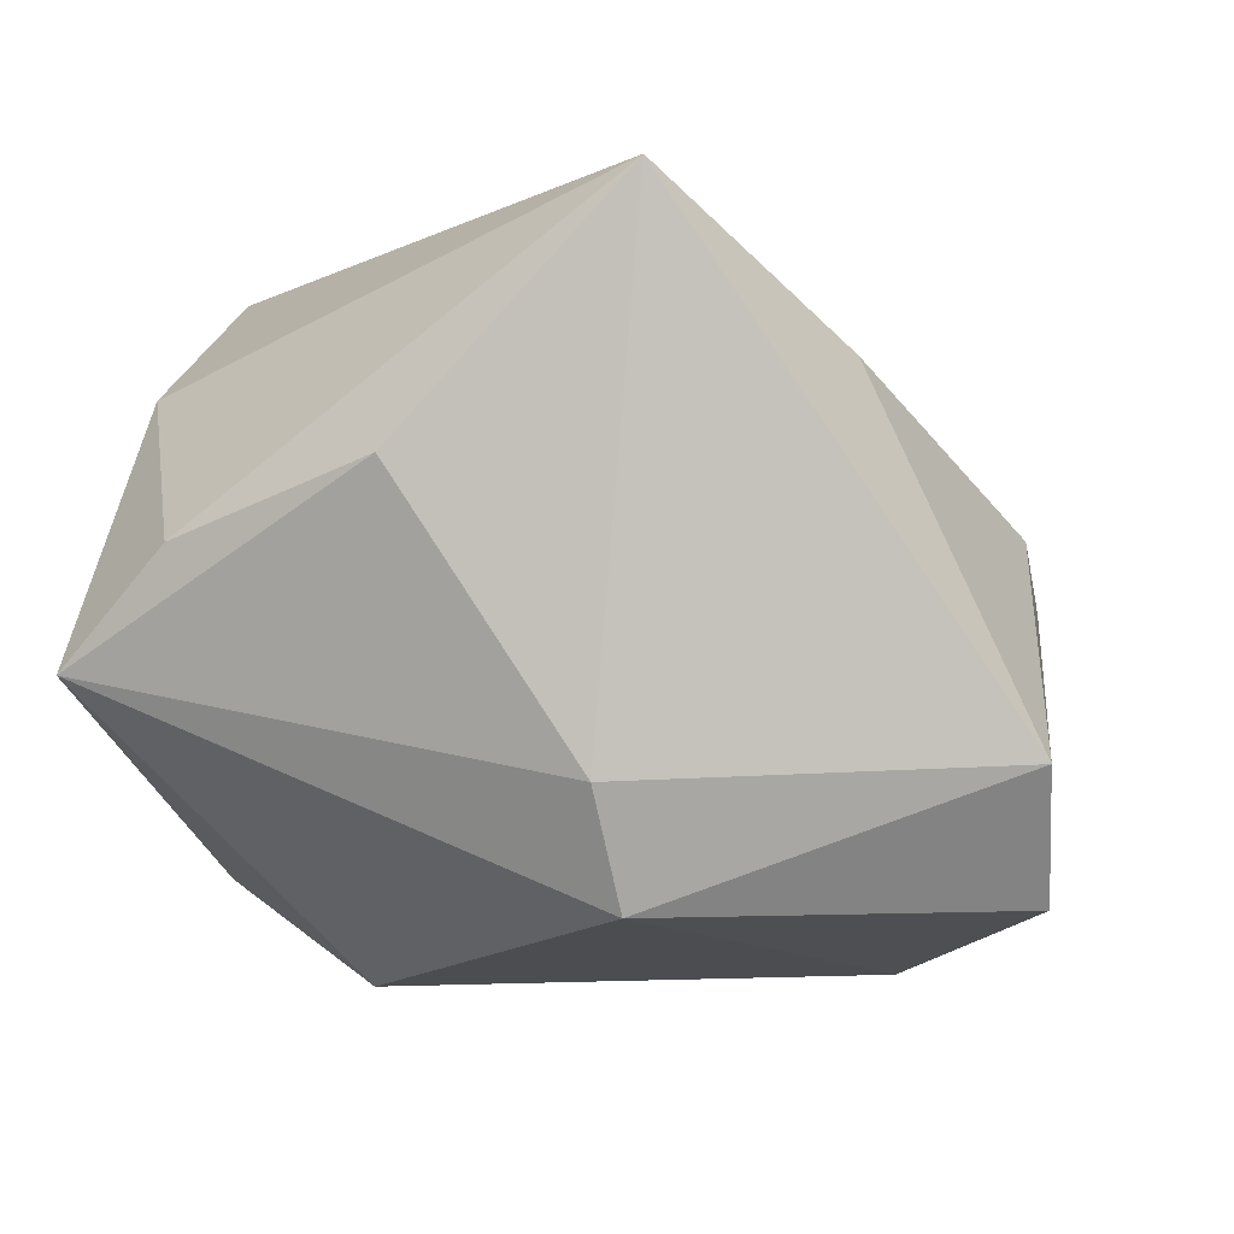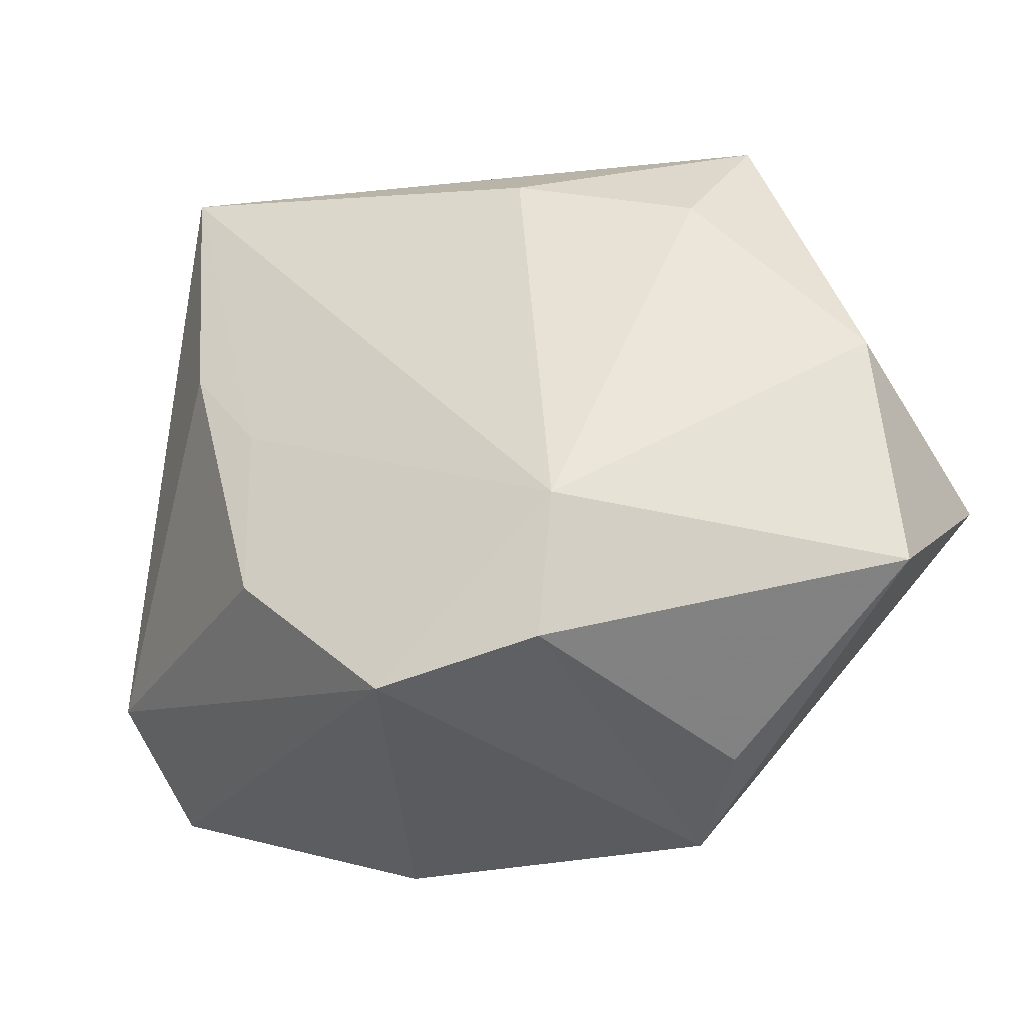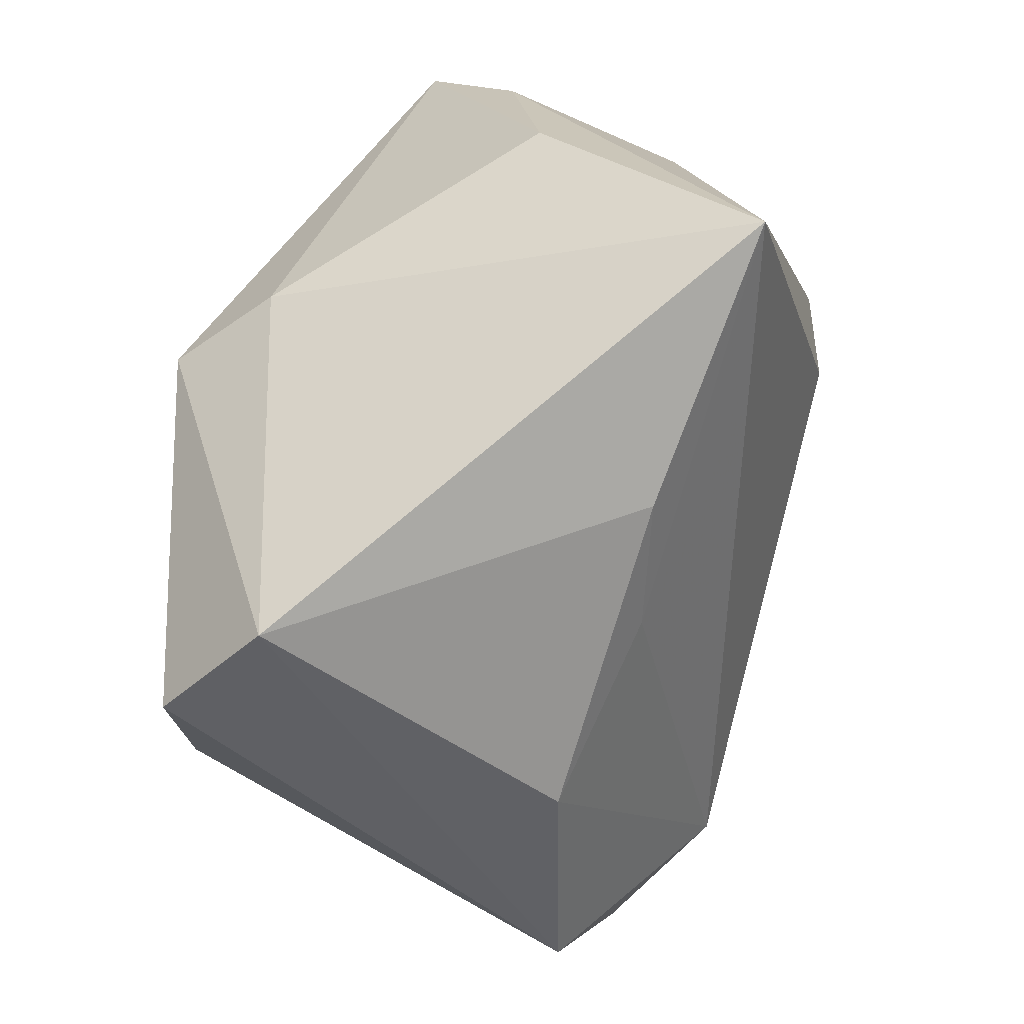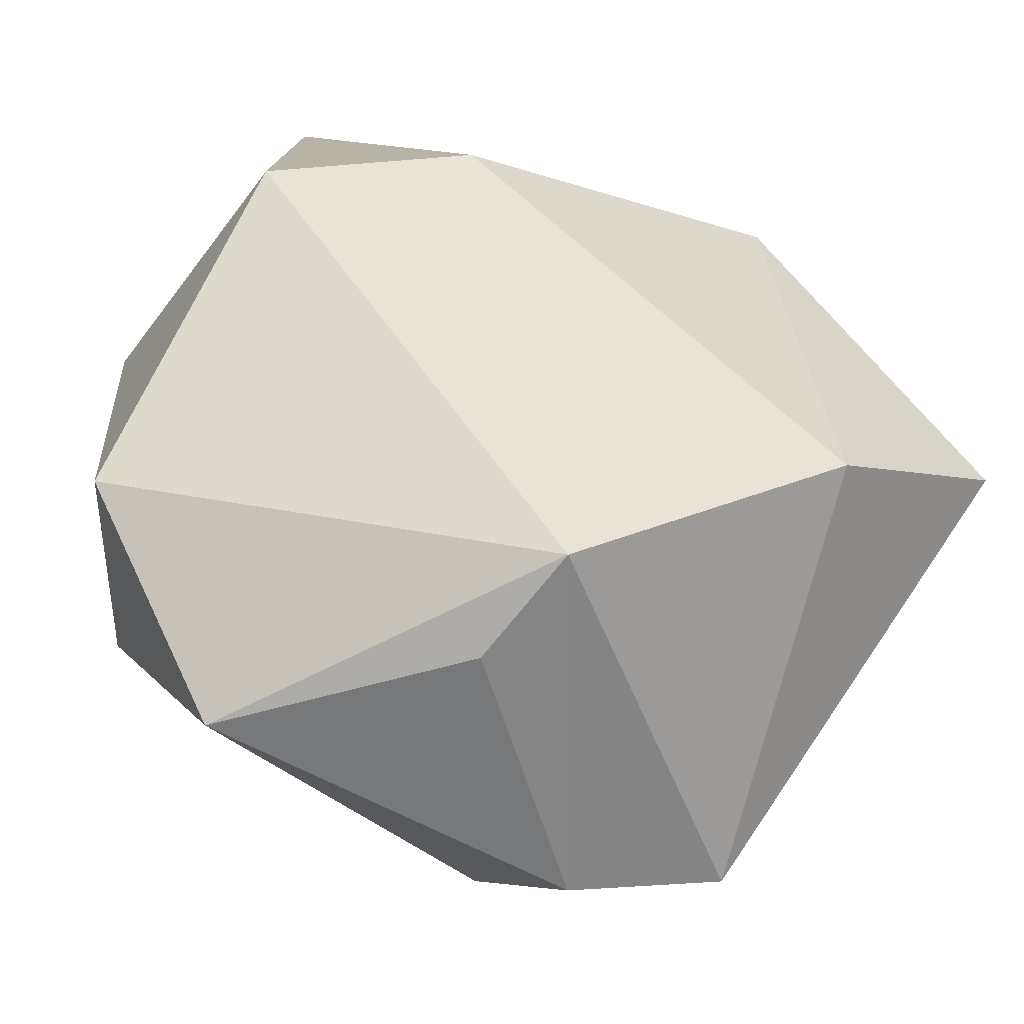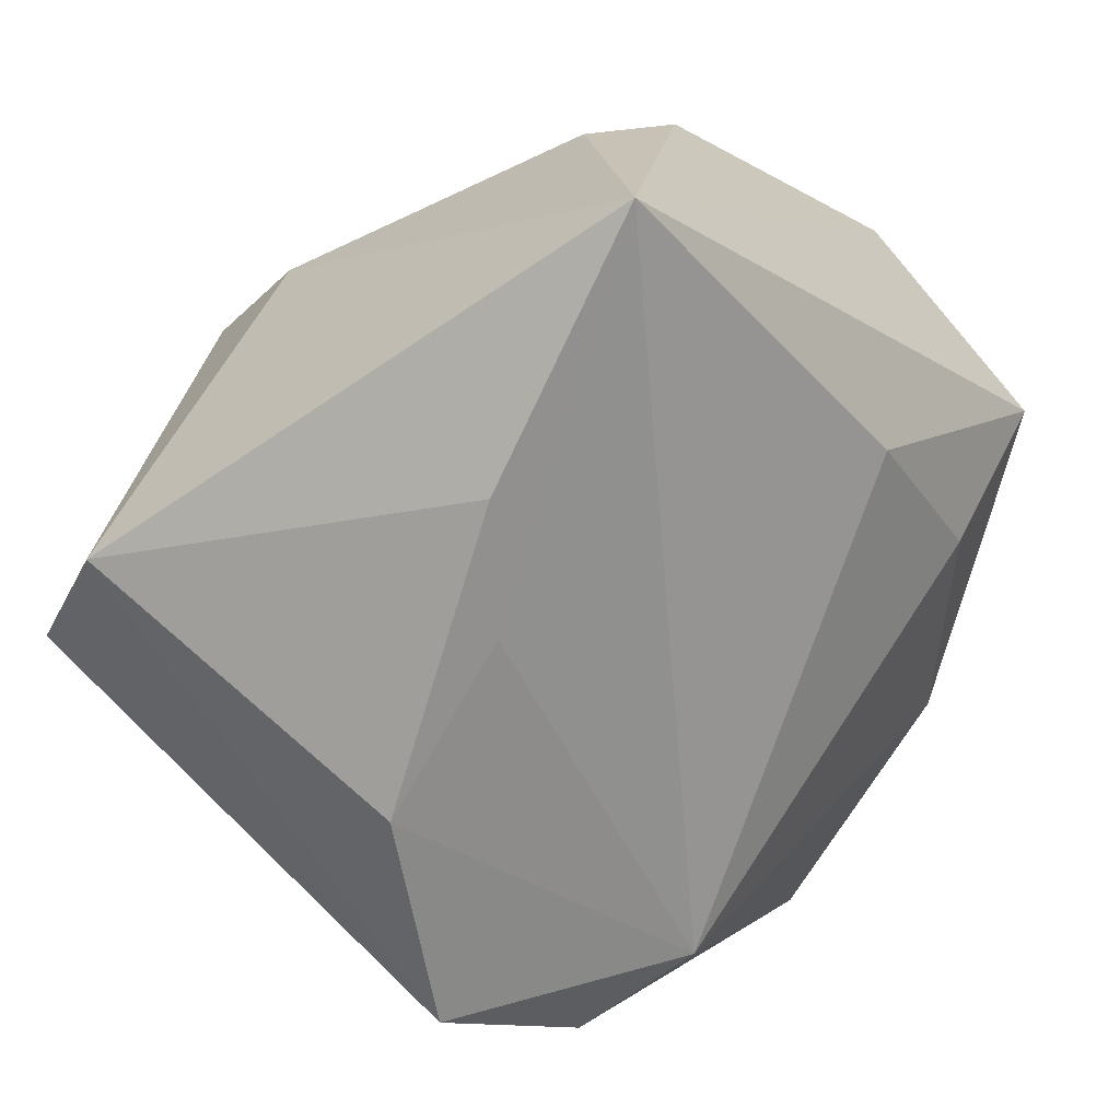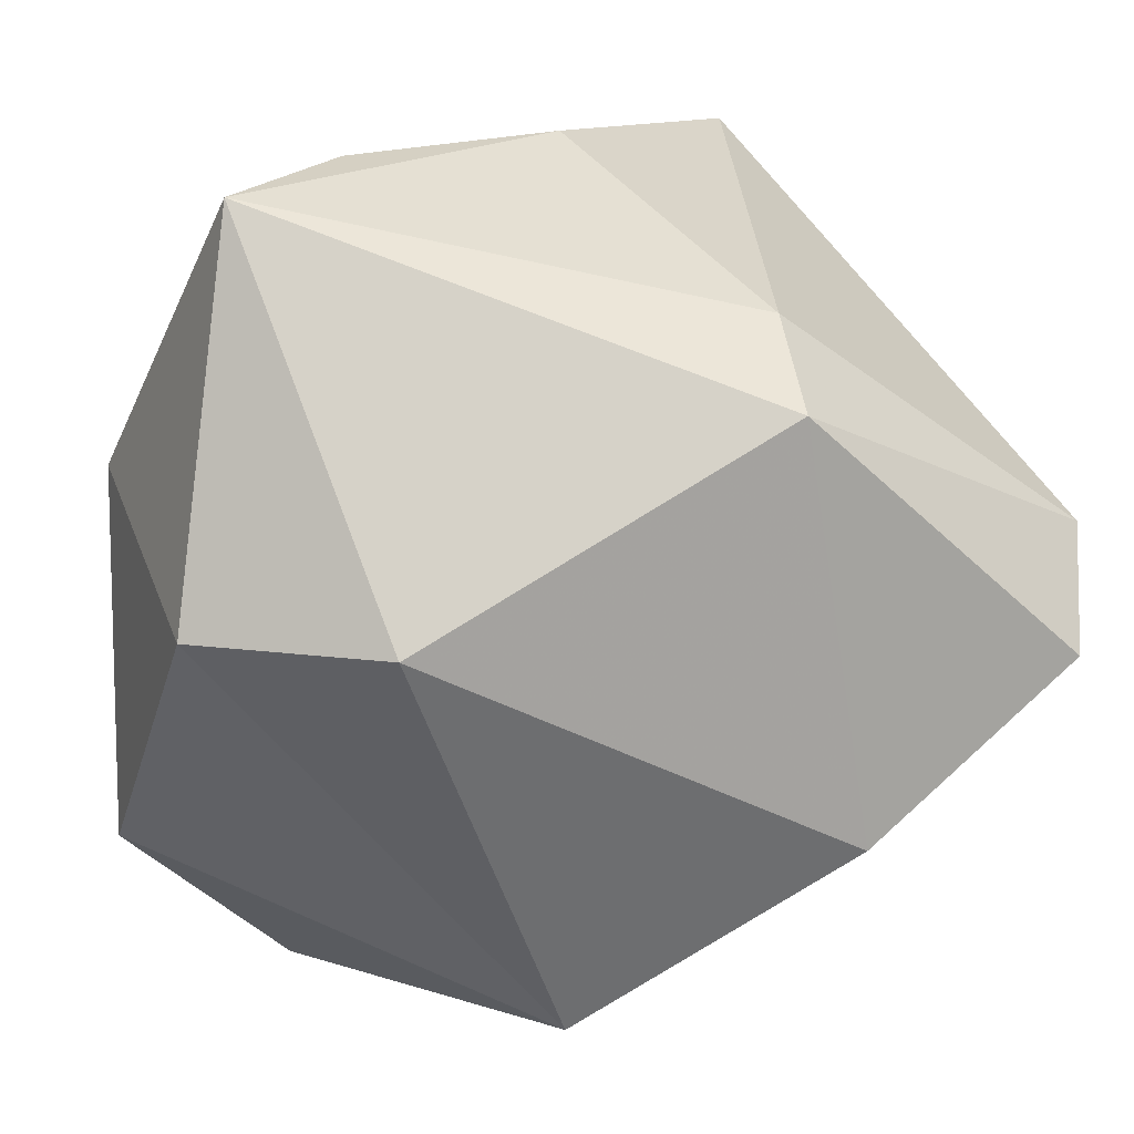
<metadata>
{"format":"obj","ext":"obj","renderer":"f3d","projection":"perspective","resolution":1024,"background":"white","views":[{"elev":-16.8,"azim":-152.0,"up":"+Z"},{"elev":29.8,"azim":-20.8,"up":"+Z"},{"elev":23.7,"azim":-86.8,"up":"+Y"},{"elev":-57.4,"azim":149.3,"up":"+Y"},{"elev":15.2,"azim":-54.4,"up":"+Y"},{"elev":15.2,"azim":163.6,"up":"+Y"}]}
</metadata>
<code>
v -0.003246 0.04335 0.003781
v 0.03222 0.01339 0.03539
v 0.01957 0.001885 0.03488
v 0.02228 0.001864 -0.03367
v -0.0491 0.006362 -0.02068
v -0.01633 0.02907 -0.02339
v -0.017 -0.04421 0.01313
v -0.028 0.04158 0.02663
v 0.0428 -0.02602 0.004872
v -0.0335 0.001065 0.01566
v 0.02945 0.03121 0.01844
v -0.03574 0.01486 0.01654
v 0.003421 0.01445 0.03495
v 0.01945 0.04209 -0.0003696
v -0.03955 -0.01649 0.007592
v 0.04139 0.01066 0.01196
v 0.03089 -0.0203 0.02602
v 0.03985 0.001475 -0.02129
v -0.01217 -0.03522 0.02367
v 0.003243 -0.04138 -0.02027
v -0.0324 -0.03937 0.007493
v 0.0242 -0.04421 0.01311
v 0.005283 -0.04421 -0.007503
v -0.02282 -0.02097 -0.03267
v -0.01539 0.02158 -0.03367
v -0.04468 -0.00403 -0.03127
v 0.03248 0.0399 -0.01033
f 16 2 9
f 9 2 17
f 18 4 27
f 18 16 9
f 27 16 18
f 27 4 25
f 24 25 4
f 11 8 2
f 2 16 11
f 11 16 27
f 27 1 14
f 1 8 14
f 14 11 27
f 8 11 14
f 6 25 5
f 5 8 6
f 6 8 1
f 27 25 6
f 6 1 27
f 7 23 22
f 9 17 22
f 22 19 7
f 17 19 22
f 20 23 7
f 20 24 4
f 4 18 20
f 20 18 9
f 9 22 20
f 20 22 23
f 12 8 5
f 5 15 12
f 5 25 26
f 25 24 26
f 7 19 21
f 21 19 15
f 21 26 24
f 21 15 5
f 5 26 21
f 21 20 7
f 24 20 21
f 2 8 13
f 8 19 13
f 15 19 10
f 10 12 15
f 10 19 8
f 8 12 10
f 2 13 3
f 3 13 19
f 3 17 2
f 3 19 17

</code>
